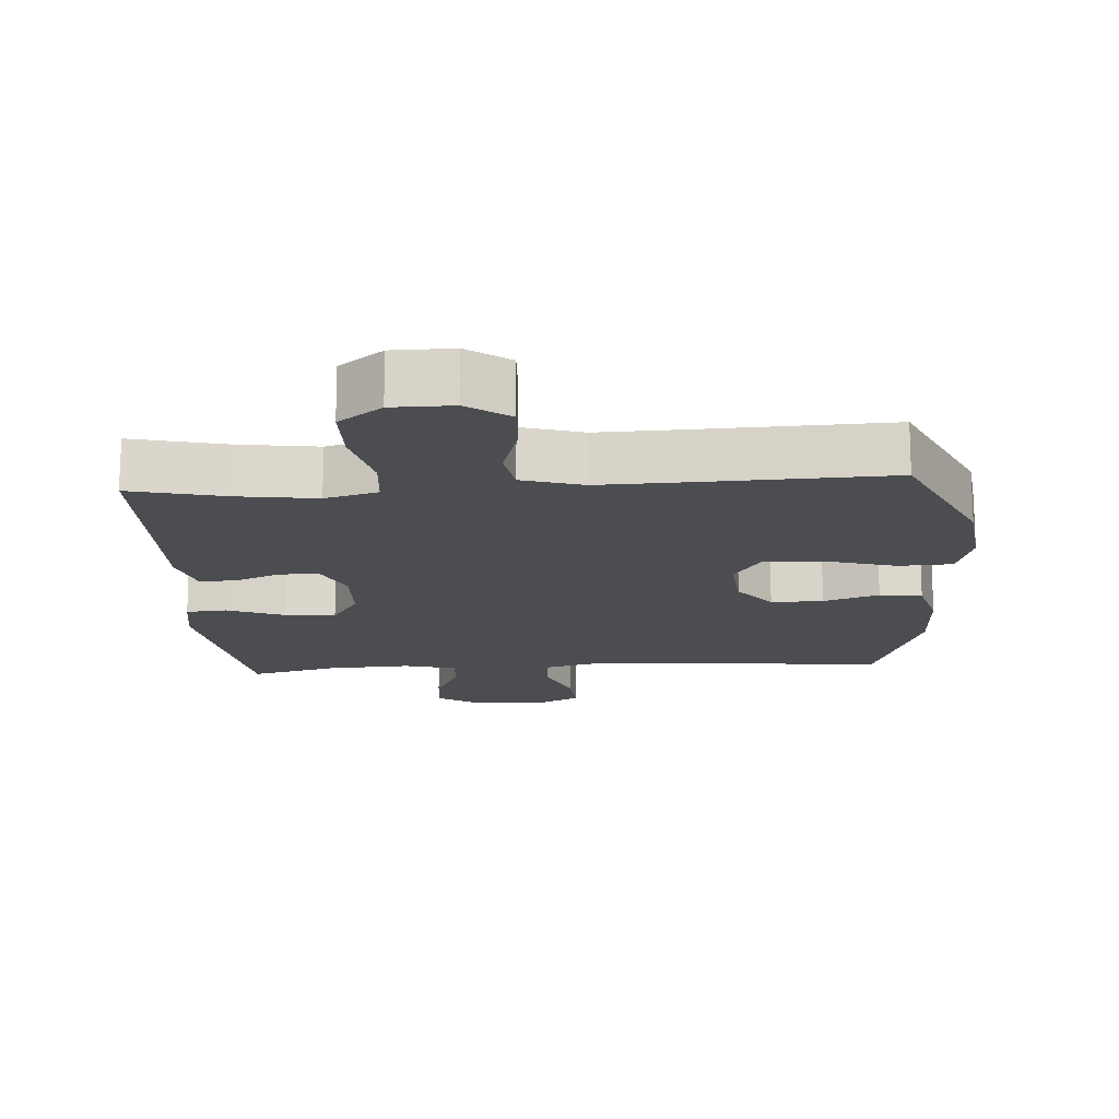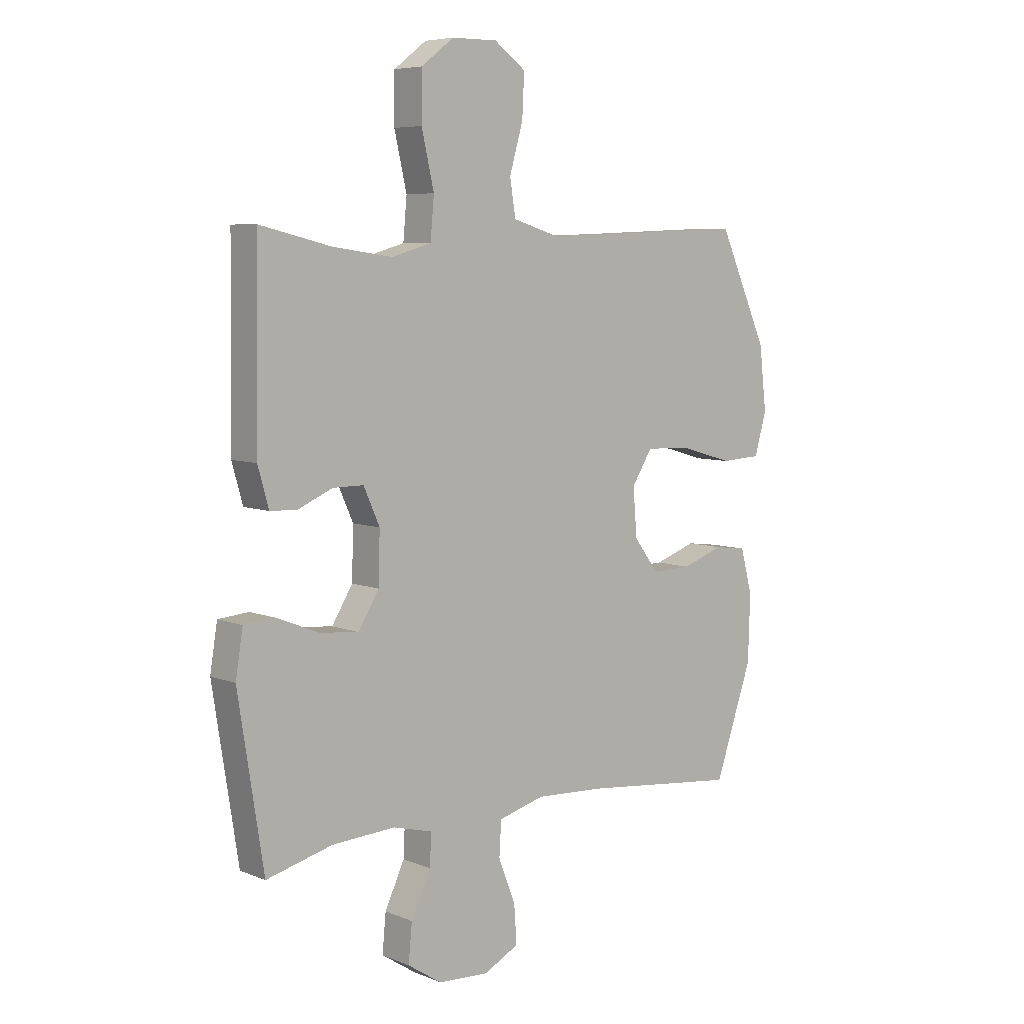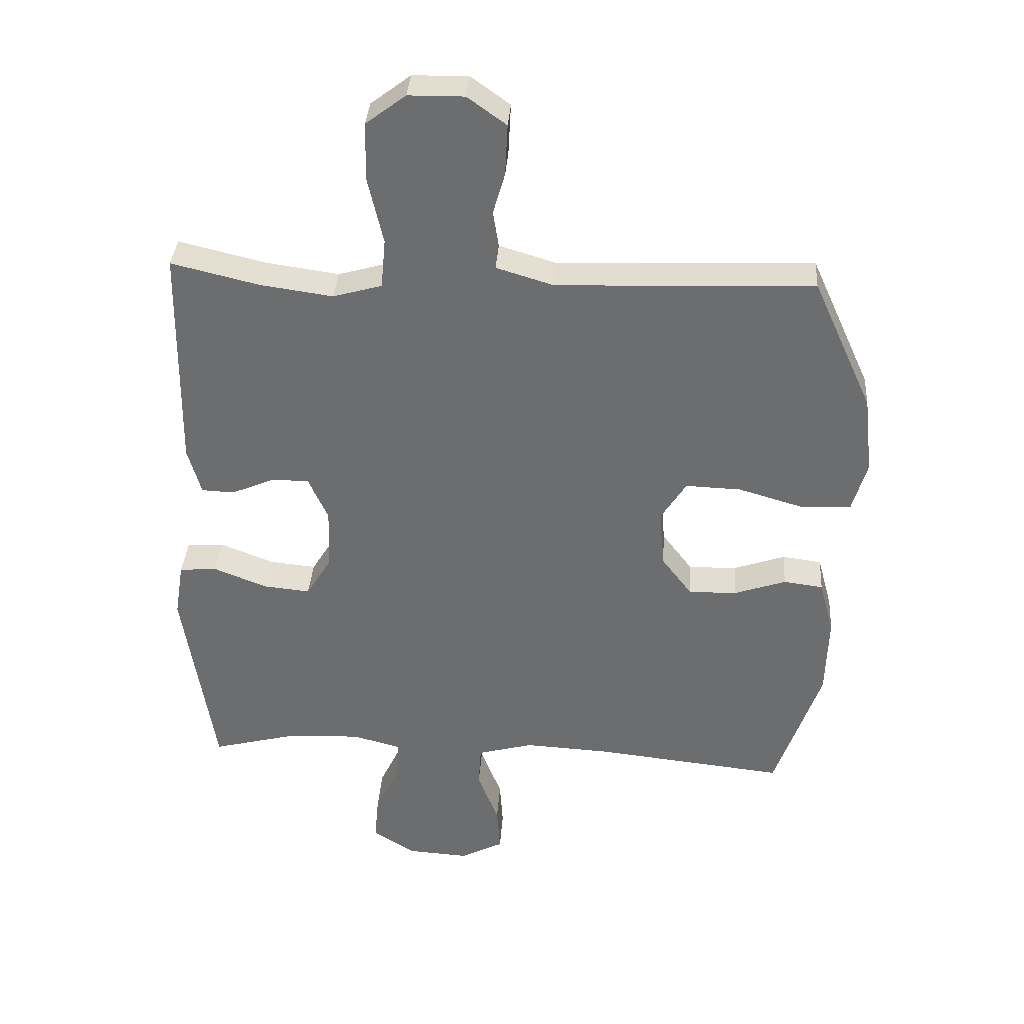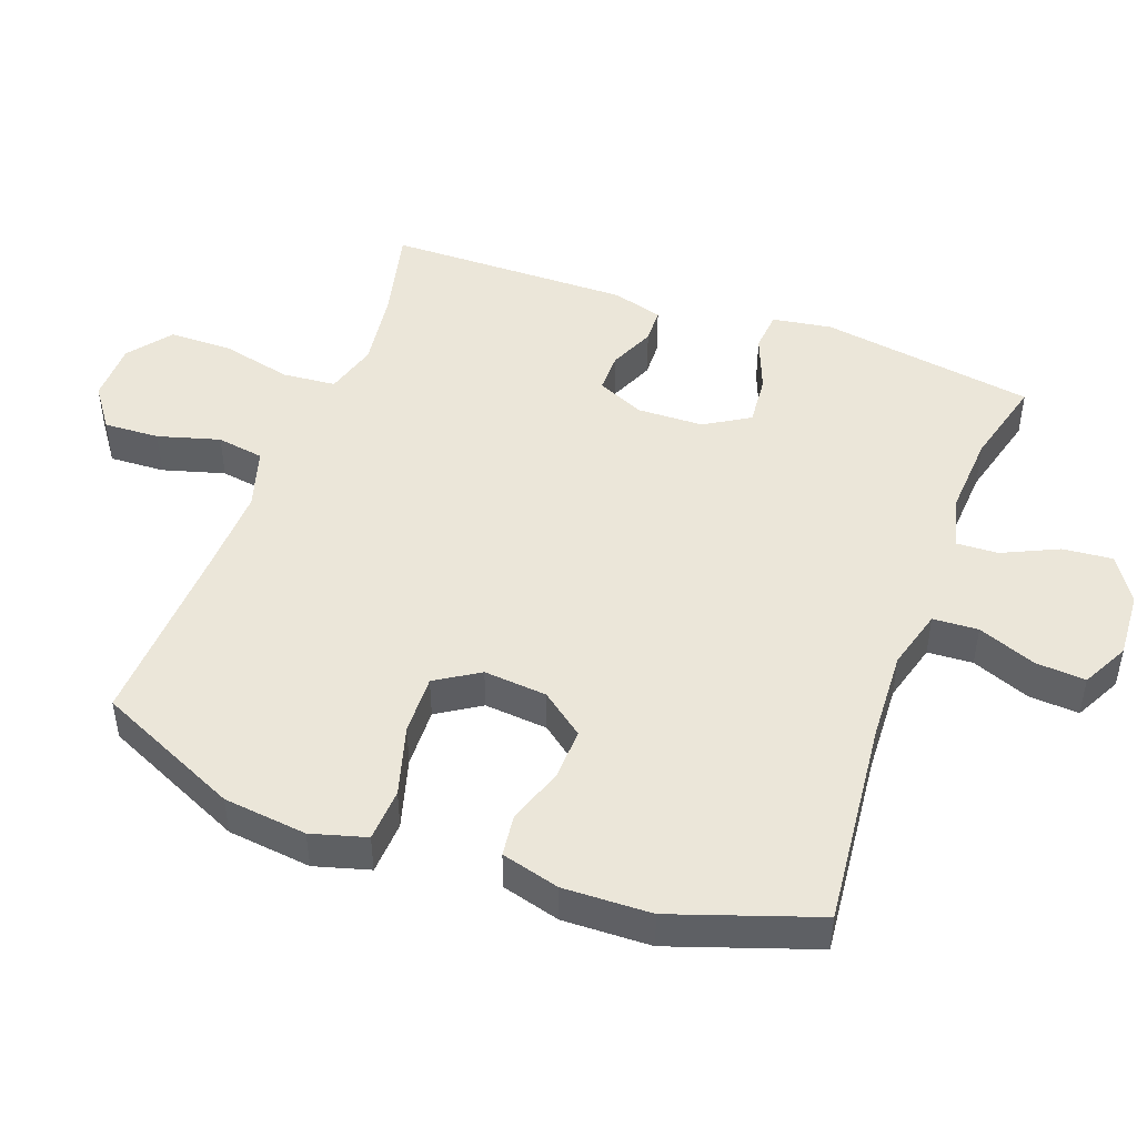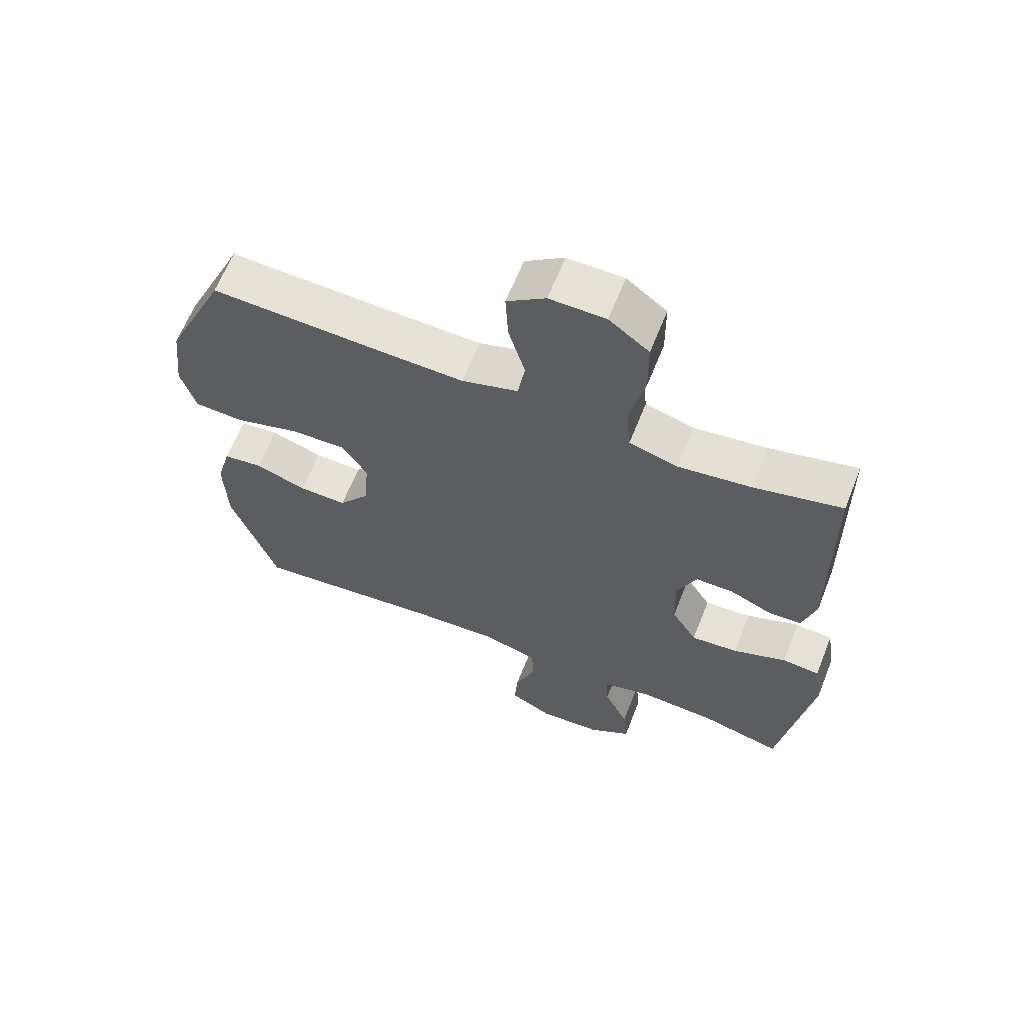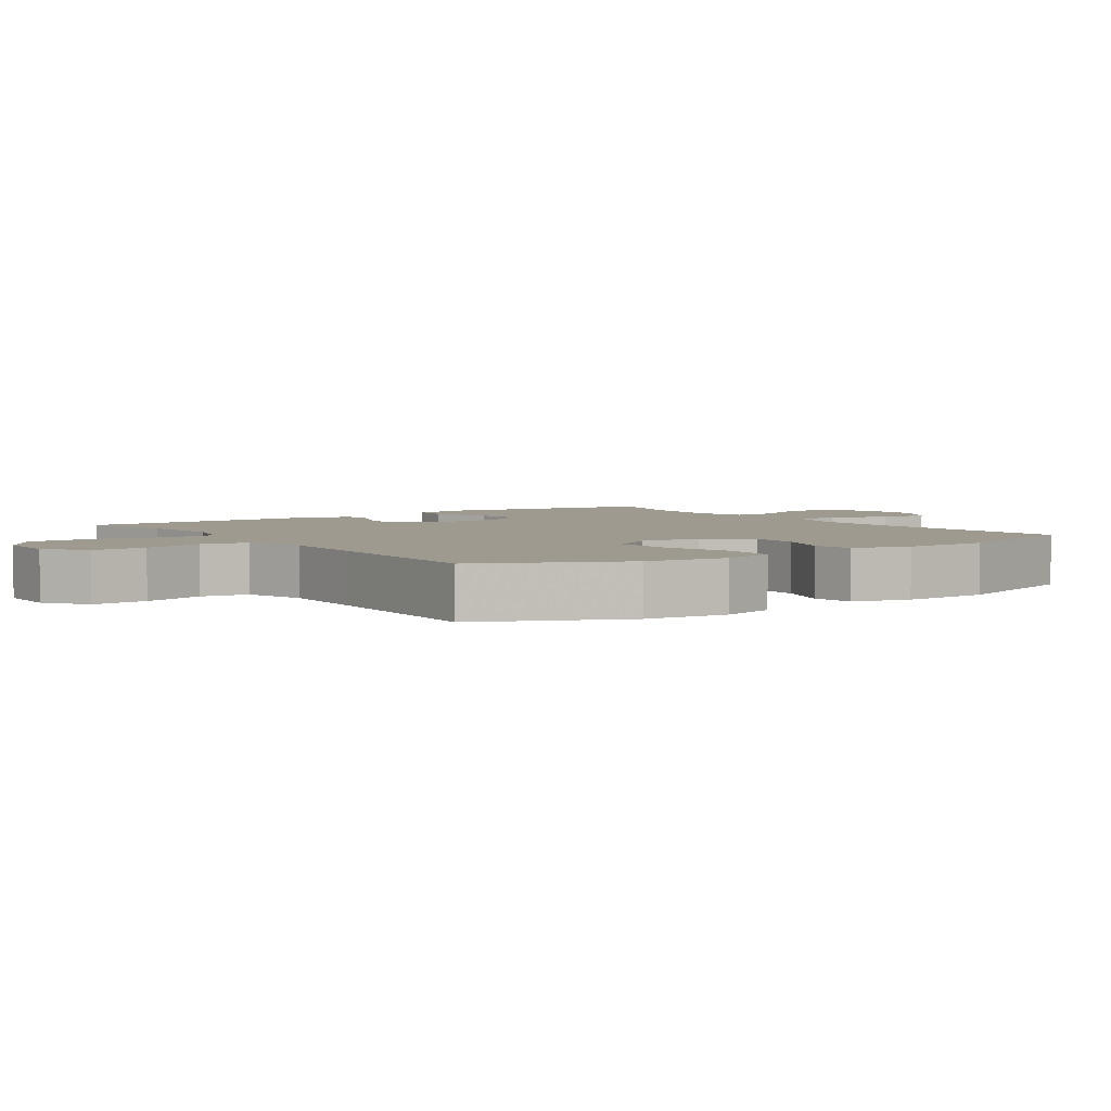
<metadata>
{"format":"obj","ext":"obj","renderer":"f3d","projection":"perspective","resolution":1024,"background":"white","views":[{"elev":-16.0,"azim":3.7,"up":"+Y"},{"elev":6.7,"azim":-40.7,"up":"+Z"},{"elev":35.7,"azim":4.0,"up":"+Z"},{"elev":47.2,"azim":110.3,"up":"+Y"},{"elev":63.8,"azim":-158.4,"up":"+Z"},{"elev":3.9,"azim":55.1,"up":"+Y"}]}
</metadata>
<code>
v 0.5 0.07 0.5
v 0.595 0.07 0.291
v 0.609 0.07 0.169
v 0.586 0.07 0.089
v 0.508 0.07 0.085
v 0.405 0.07 0.115
v 0.318 0.07 0.118
v 0.278 0.07 0.055
v 0.286 0.07 -0.037
v 0.334 0.07 -0.1
v 0.41 0.07 -0.098
v 0.491 0.07 -0.07
v 0.553 0.07 -0.078
v 0.576 0.07 -0.163
v 0.572 0.07 -0.291
v 0.5 0.07 -0.5
v 0.198 0.07 -0.468
v 0.064 0.07 -0.461
v -0.024 0.07 -0.485
v -0.028 0.07 -0.551
v 0.005 0.07 -0.636
v 0.01 0.07 -0.709
v -0.058 0.07 -0.744
v -0.156 0.07 -0.738
v -0.222 0.07 -0.695
v -0.215 0.07 -0.622
v -0.177 0.07 -0.541
v -0.174 0.07 -0.48
v -0.25 0.07 -0.46
v -0.372 0.07 -0.467
v -0.5 0.07 -0.5
v -0.549 0.07 -0.186
v -0.535 0.07 -0.099
v -0.476 0.07 -0.094
v -0.392 0.07 -0.127
v -0.318 0.07 -0.134
v -0.278 0.07 -0.069
v -0.275 0.07 0.028
v -0.306 0.07 0.097
v -0.365 0.07 0.097
v -0.432 0.07 0.068
v -0.484 0.07 0.07
v -0.505 0.07 0.144
v -0.5 0.07 0.5
v -0.362 0.07 0.467
v -0.247 0.07 0.451
v -0.17 0.07 0.473
v -0.163 0.07 0.551
v -0.187 0.07 0.655
v -0.186 0.07 0.747
v -0.123 0.07 0.795
v -0.035 0.07 0.796
v 0.026 0.07 0.752
v 0.022 0.07 0.671
v -0.004 0.07 0.581
v 0.007 0.07 0.512
v 0.096 0.07 0.485
v 0.228 0.07 0.489
v 0.5 0 0.5
v 0.595 0 0.291
v 0.609 0 0.169
v 0.586 0 0.089
v 0.508 0 0.085
v 0.405 0 0.115
v 0.318 0 0.118
v 0.278 0 0.055
v 0.286 0 -0.037
v 0.334 0 -0.1
v 0.41 0 -0.098
v 0.491 0 -0.07
v 0.553 0 -0.078
v 0.576 0 -0.163
v 0.572 0 -0.291
v 0.5 0 -0.5
v 0.198 0 -0.468
v 0.064 0 -0.461
v -0.024 0 -0.485
v -0.028 0 -0.551
v 0.005 0 -0.636
v 0.01 0 -0.709
v -0.058 0 -0.744
v -0.156 0 -0.738
v -0.222 0 -0.695
v -0.215 0 -0.622
v -0.177 0 -0.541
v -0.174 0 -0.48
v -0.25 0 -0.46
v -0.372 0 -0.467
v -0.5 0 -0.5
v -0.549 0 -0.186
v -0.535 0 -0.099
v -0.476 0 -0.094
v -0.392 0 -0.127
v -0.318 0 -0.134
v -0.278 0 -0.069
v -0.275 0 0.028
v -0.306 0 0.097
v -0.365 0 0.097
v -0.432 0 0.068
v -0.484 0 0.07
v -0.505 0 0.144
v -0.5 0 0.5
v -0.362 0 0.467
v -0.247 0 0.451
v -0.17 0 0.473
v -0.163 0 0.551
v -0.187 0 0.655
v -0.186 0 0.747
v -0.123 0 0.795
v -0.035 0 0.796
v 0.026 0 0.752
v 0.022 0 0.671
v -0.004 0 0.581
v 0.007 0 0.512
v 0.096 0 0.485
v 0.228 0 0.489
f 52 53 54 55
f 50 51 52 55
f 48 49 50 55
f 47 48 55 56
f 46 47 56 57
f 42 43 44 45
f 40 41 42 45
f 39 40 45 46
f 38 39 46 57
f 32 33 34 35
f 30 31 32 35
f 29 30 35 36
f 28 29 36 37
f 24 25 26 27
f 24 27 28
f 23 24 28
f 20 21 22 23
f 19 20 23 28
f 18 19 28 37
f 14 15 16 17
f 11 12 13 14
f 10 11 14 17
f 9 10 17 18
f 3 4 5 6
f 3 6 7
f 58 1 2 3
f 58 3 7
f 57 58 7 8
f 18 37 38 57
f 8 9 18 57
f 113 112 111 110
f 113 110 109 108
f 113 108 107 106
f 114 113 106 105
f 115 114 105 104
f 103 102 101 100
f 103 100 99 98
f 104 103 98 97
f 115 104 97 96
f 93 92 91 90
f 93 90 89 88
f 94 93 88 87
f 95 94 87 86
f 85 84 83 82
f 86 85 82
f 86 82 81
f 81 80 79 78
f 86 81 78 77
f 95 86 77 76
f 75 74 73 72
f 72 71 70 69
f 75 72 69 68
f 76 75 68 67
f 64 63 62 61
f 65 64 61
f 61 60 59 116
f 65 61 116
f 66 65 116 115
f 115 96 95 76
f 115 76 67 66
f 1 59 60 2
f 2 60 61 3
f 3 61 62 4
f 4 62 63 5
f 5 63 64 6
f 6 64 65 7
f 7 65 66 8
f 8 66 67 9
f 9 67 68 10
f 10 68 69 11
f 11 69 70 12
f 12 70 71 13
f 13 71 72 14
f 14 72 73 15
f 15 73 74 16
f 16 74 75 17
f 17 75 76 18
f 18 76 77 19
f 19 77 78 20
f 20 78 79 21
f 21 79 80 22
f 22 80 81 23
f 23 81 82 24
f 24 82 83 25
f 25 83 84 26
f 26 84 85 27
f 27 85 86 28
f 28 86 87 29
f 29 87 88 30
f 30 88 89 31
f 31 89 90 32
f 32 90 91 33
f 33 91 92 34
f 34 92 93 35
f 35 93 94 36
f 36 94 95 37
f 37 95 96 38
f 38 96 97 39
f 39 97 98 40
f 40 98 99 41
f 41 99 100 42
f 42 100 101 43
f 43 101 102 44
f 44 102 103 45
f 45 103 104 46
f 46 104 105 47
f 47 105 106 48
f 48 106 107 49
f 49 107 108 50
f 50 108 109 51
f 51 109 110 52
f 52 110 111 53
f 53 111 112 54
f 54 112 113 55
f 55 113 114 56
f 56 114 115 57
f 57 115 116 58
f 58 116 59 1

</code>
